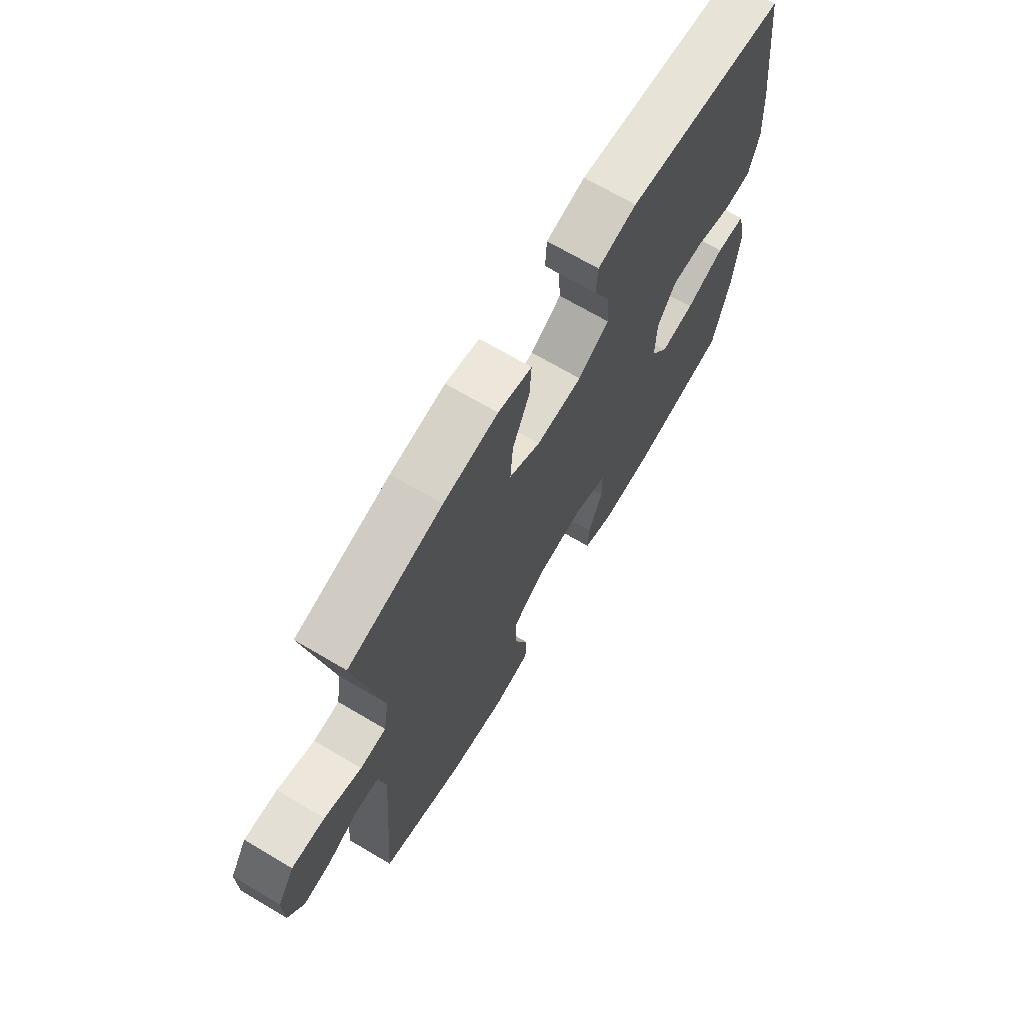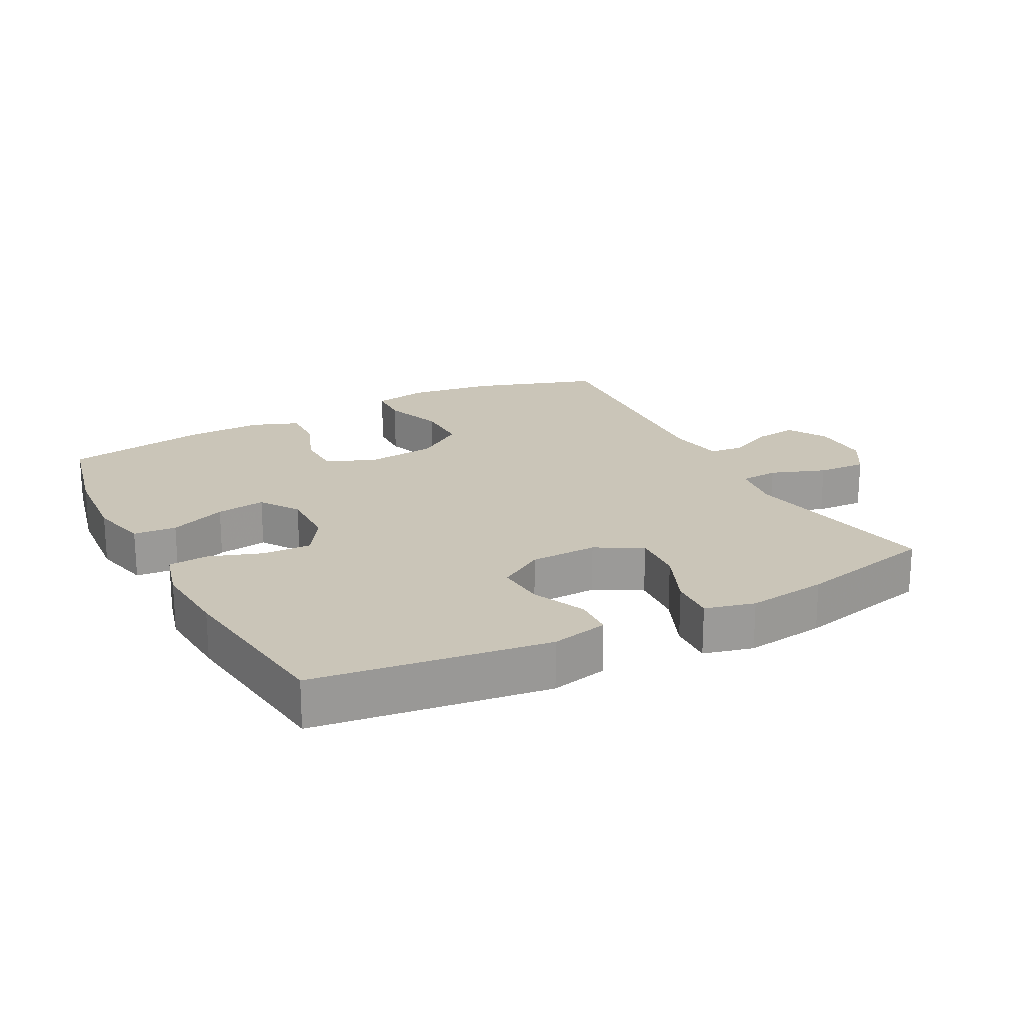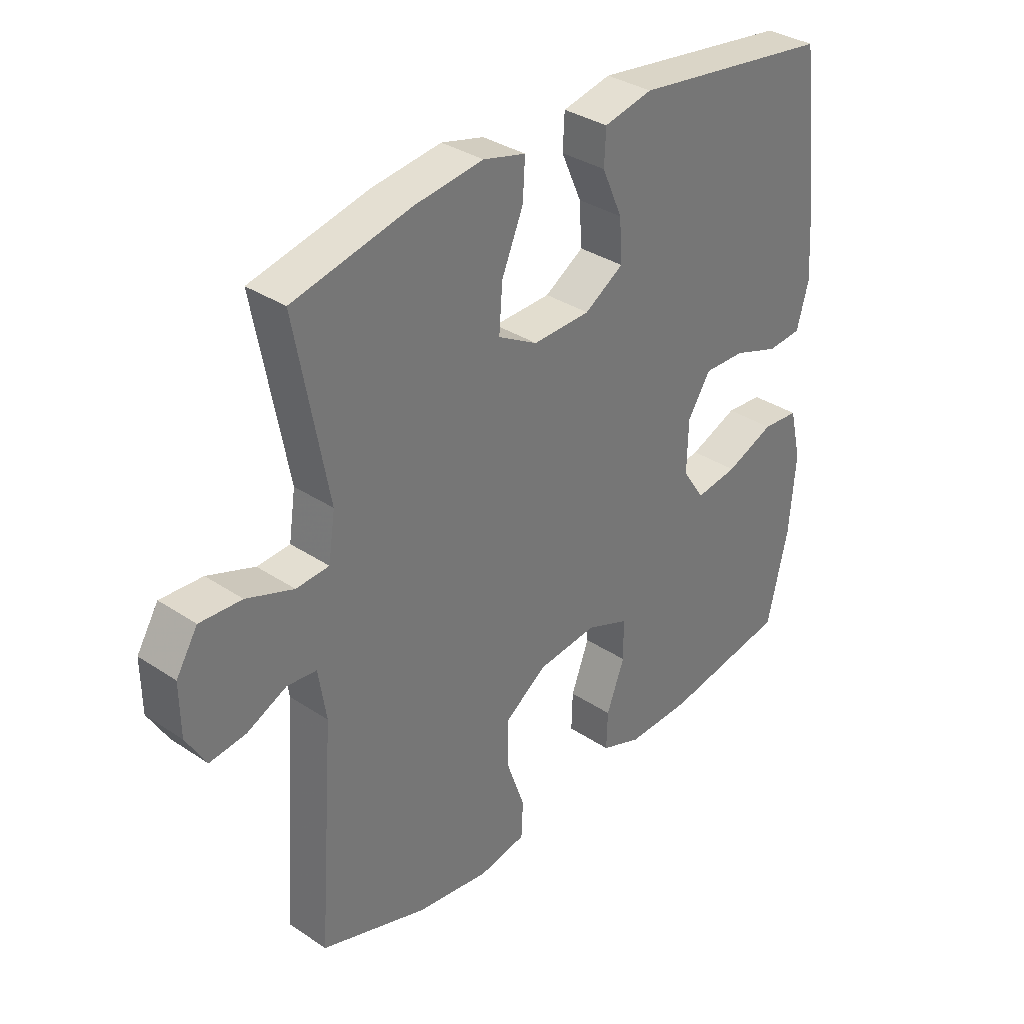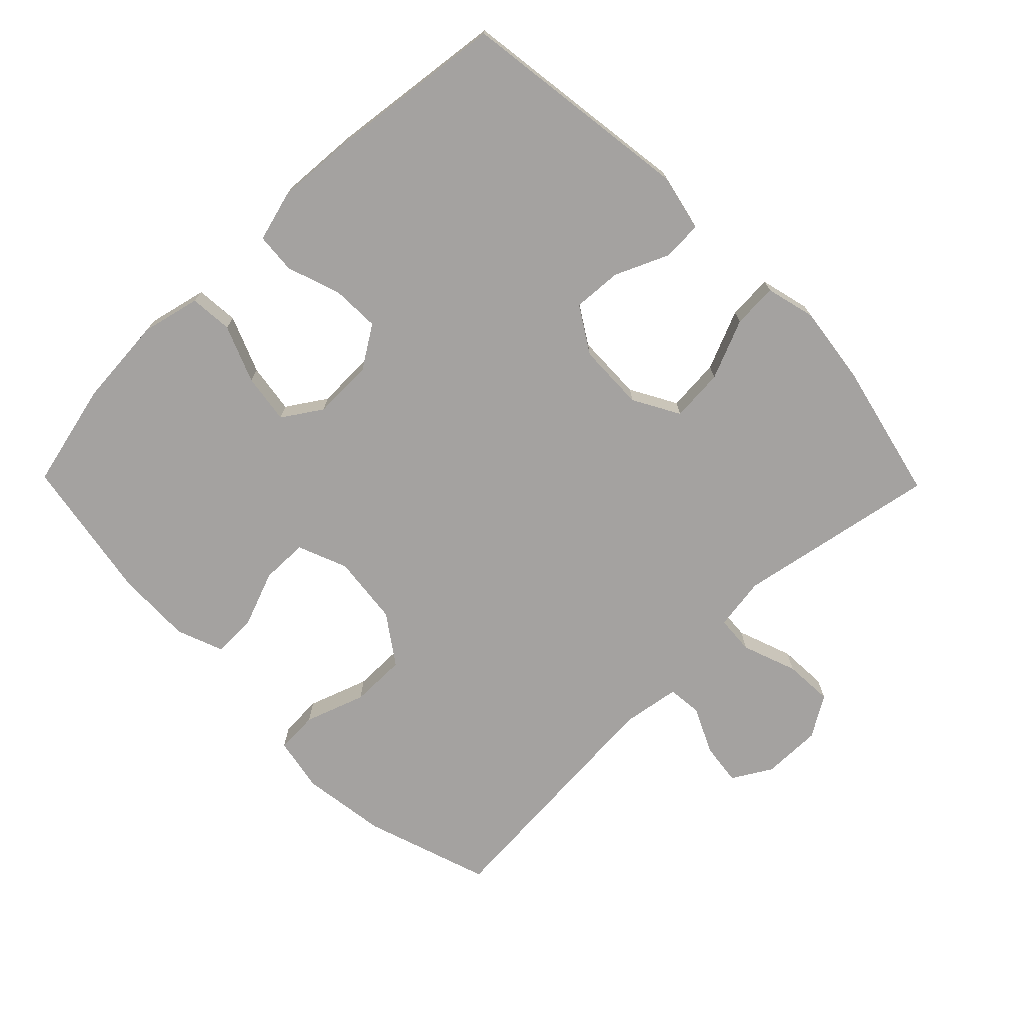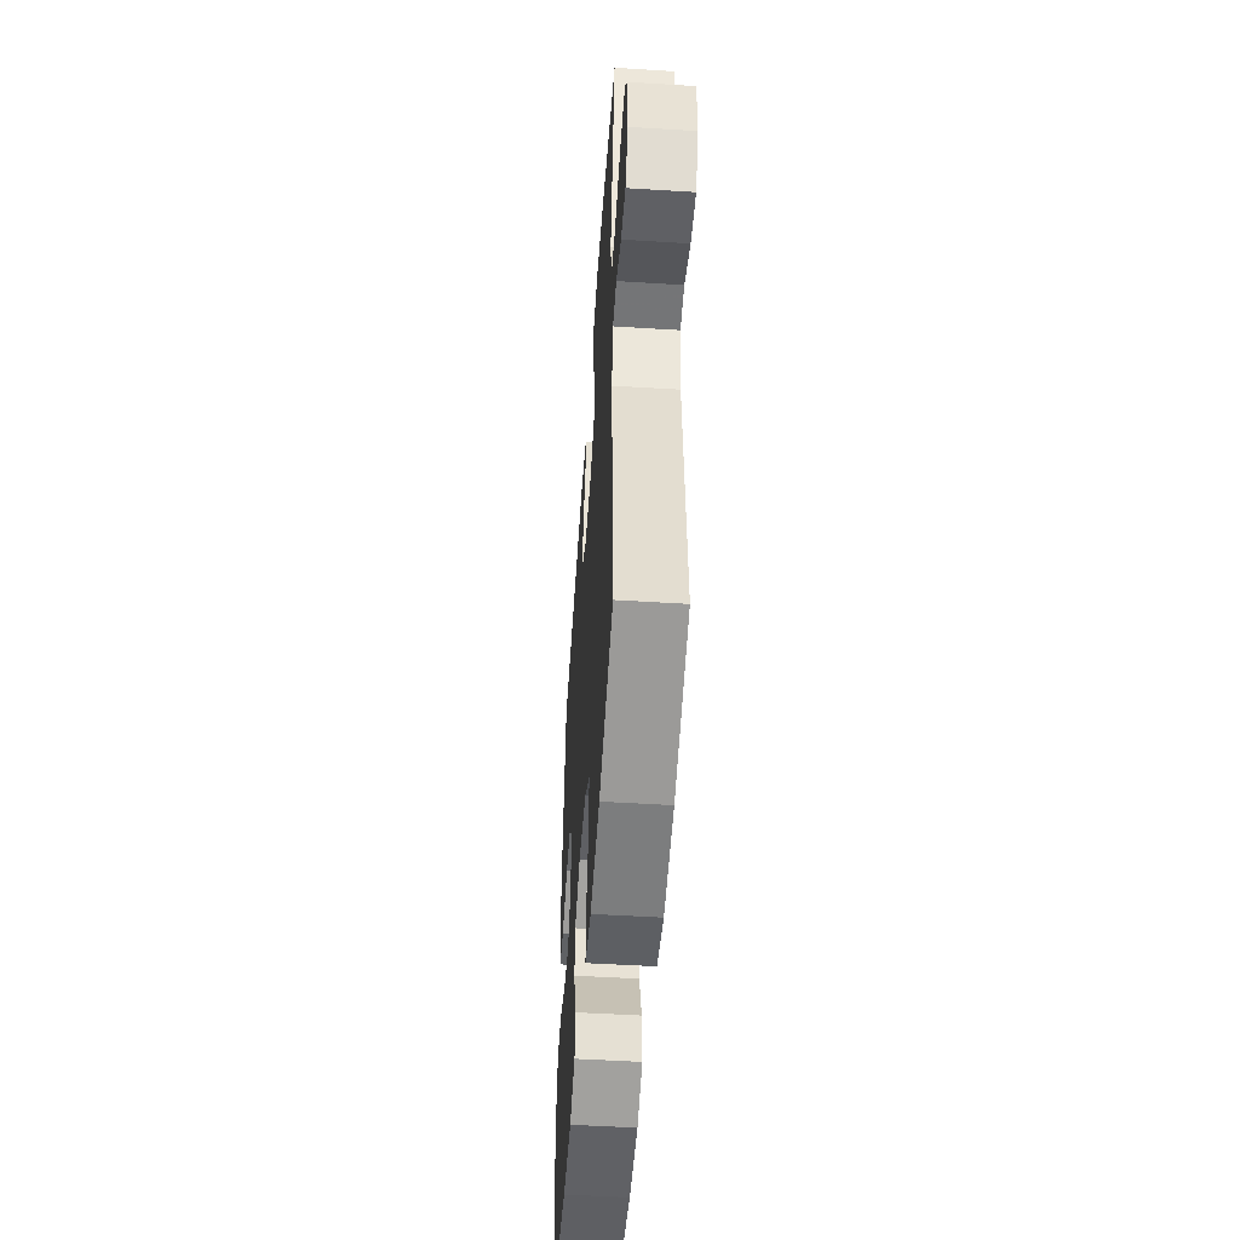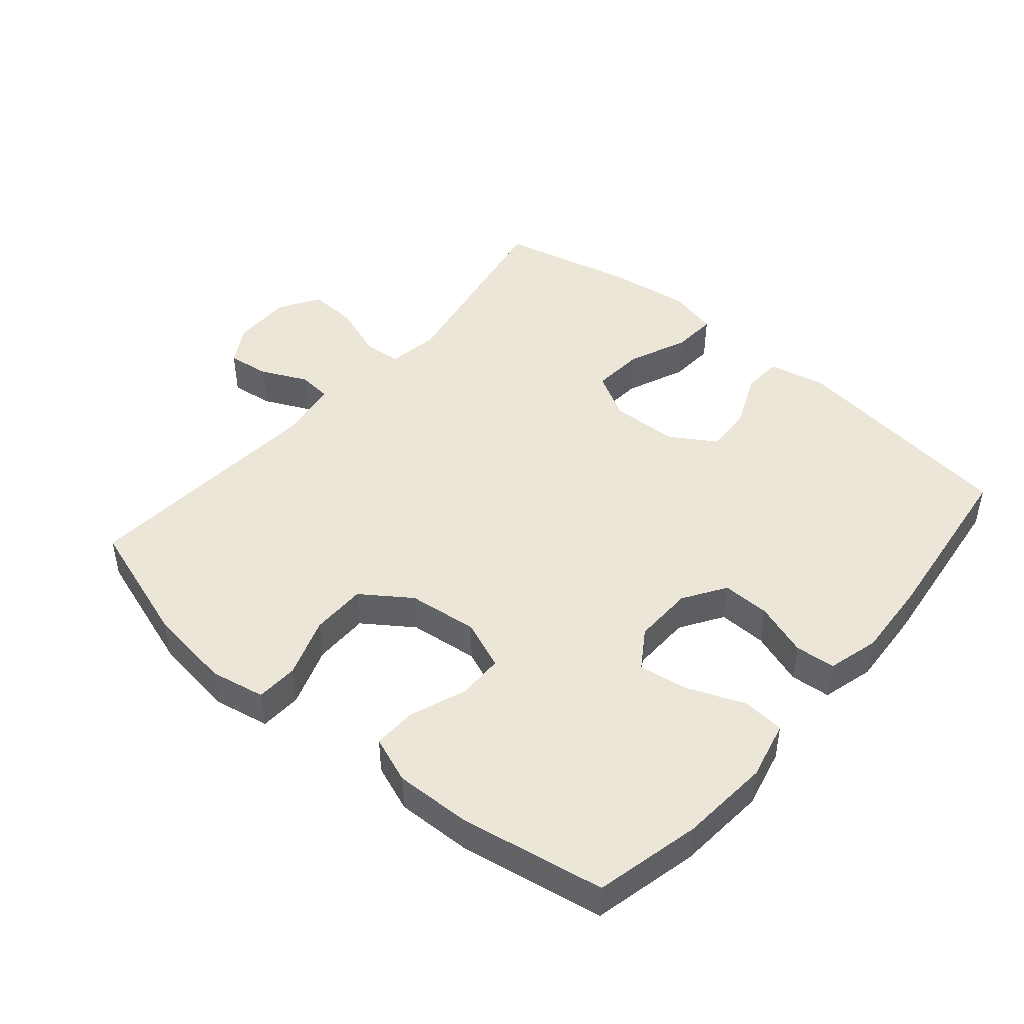
<metadata>
{"format":"obj","ext":"obj","renderer":"f3d","projection":"perspective","resolution":1024,"background":"white","views":[{"elev":69.4,"azim":120.6,"up":"+Z"},{"elev":20.5,"azim":-27.8,"up":"+Y"},{"elev":34.1,"azim":132.0,"up":"+Z"},{"elev":-72.7,"azim":-45.6,"up":"+Y"},{"elev":-51.0,"azim":86.1,"up":"+Z"},{"elev":46.1,"azim":-139.6,"up":"+Y"}]}
</metadata>
<code>
v 0.5 0.07 0.5
v 0.443 0.07 0.196
v 0.455 0.07 0.116
v 0.513 0.07 0.112
v 0.596 0.07 0.142
v 0.67 0.07 0.146
v 0.708 0.07 0.084
v 0.707 0.07 -0.006
v 0.672 0.07 -0.065
v 0.608 0.07 -0.057
v 0.538 0.07 -0.024
v 0.486 0.07 -0.029
v 0.472 0.07 -0.117
v 0.5 0.07 -0.5
v 0.31 0.07 -0.563
v 0.181 0.07 -0.581
v 0.098 0.07 -0.565
v 0.095 0.07 -0.501
v 0.127 0.07 -0.41
v 0.127 0.07 -0.326
v 0.053 0.07 -0.274
v -0.053 0.07 -0.262
v -0.128 0.07 -0.292
v -0.129 0.07 -0.363
v -0.097 0.07 -0.447
v -0.095 0.07 -0.514
v -0.166 0.07 -0.541
v -0.281 0.07 -0.538
v -0.5 0.07 -0.5
v -0.537 0.07 -0.34
v -0.548 0.07 -0.203
v -0.527 0.07 -0.114
v -0.462 0.07 -0.109
v -0.376 0.07 -0.144
v -0.301 0.07 -0.155
v -0.262 0.07 -0.096
v -0.264 0.07 -0.005
v -0.305 0.07 0.059
v -0.378 0.07 0.057
v -0.459 0.07 0.029
v -0.52 0.07 0.034
v -0.541 0.07 0.112
v -0.533 0.07 0.232
v -0.5 0.07 0.5
v -0.146 0.07 0.548
v -0.06 0.07 0.529
v -0.057 0.07 0.469
v -0.093 0.07 0.388
v -0.098 0.07 0.314
v -0.029 0.07 0.271
v 0.073 0.07 0.268
v 0.143 0.07 0.307
v 0.137 0.07 0.387
v 0.099 0.07 0.477
v 0.095 0.07 0.545
v 0.17 0.07 0.564
v 0.291 0.07 0.548
v 0.5 0 0.5
v 0.443 0 0.196
v 0.455 0 0.116
v 0.513 0 0.112
v 0.596 0 0.142
v 0.67 0 0.146
v 0.708 0 0.084
v 0.707 0 -0.006
v 0.672 0 -0.065
v 0.608 0 -0.057
v 0.538 0 -0.024
v 0.486 0 -0.029
v 0.472 0 -0.117
v 0.5 0 -0.5
v 0.31 0 -0.563
v 0.181 0 -0.581
v 0.098 0 -0.565
v 0.095 0 -0.501
v 0.127 0 -0.41
v 0.127 0 -0.326
v 0.053 0 -0.274
v -0.053 0 -0.262
v -0.128 0 -0.292
v -0.129 0 -0.363
v -0.097 0 -0.447
v -0.095 0 -0.514
v -0.166 0 -0.541
v -0.281 0 -0.538
v -0.5 0 -0.5
v -0.537 0 -0.34
v -0.548 0 -0.203
v -0.527 0 -0.114
v -0.462 0 -0.109
v -0.376 0 -0.144
v -0.301 0 -0.155
v -0.262 0 -0.096
v -0.264 0 -0.005
v -0.305 0 0.059
v -0.378 0 0.057
v -0.459 0 0.029
v -0.52 0 0.034
v -0.541 0 0.112
v -0.533 0 0.232
v -0.5 0 0.5
v -0.146 0 0.548
v -0.06 0 0.529
v -0.057 0 0.469
v -0.093 0 0.388
v -0.098 0 0.314
v -0.029 0 0.271
v 0.073 0 0.268
v 0.143 0 0.307
v 0.137 0 0.387
v 0.099 0 0.477
v 0.095 0 0.545
v 0.17 0 0.564
v 0.291 0 0.548
f 57 1 2
f 56 57 2
f 55 56 2
f 54 55 2
f 53 54 2
f 52 53 2 3
f 51 52 3
f 50 51 3
f 46 47 48
f 45 46 48
f 44 45 48
f 43 44 48
f 42 43 48
f 41 42 48
f 40 41 48
f 39 40 48
f 38 39 48 49
f 37 38 49 50
f 32 33 34
f 31 32 34
f 30 31 34
f 29 30 34
f 28 29 34
f 27 28 34
f 26 27 34
f 25 26 34
f 24 25 34
f 23 24 34 35
f 22 23 35 36
f 17 18 19
f 16 17 19
f 15 16 19
f 14 15 19
f 13 14 19
f 12 13 19 20
f 9 10 11
f 8 9 11
f 7 8 11
f 6 7 11
f 5 6 11
f 4 5 11
f 3 4 11 12
f 50 3 12
f 37 50 12
f 36 37 12
f 22 36 12
f 21 22 12
f 12 20 21
f 59 58 114
f 59 114 113
f 59 113 112
f 59 112 111
f 59 111 110
f 60 59 110 109
f 60 109 108
f 60 108 107
f 105 104 103
f 105 103 102
f 105 102 101
f 105 101 100
f 105 100 99
f 105 99 98
f 105 98 97
f 105 97 96
f 106 105 96 95
f 107 106 95 94
f 91 90 89
f 91 89 88
f 91 88 87
f 91 87 86
f 91 86 85
f 91 85 84
f 91 84 83
f 91 83 82
f 91 82 81
f 92 91 81 80
f 93 92 80 79
f 76 75 74
f 76 74 73
f 76 73 72
f 76 72 71
f 76 71 70
f 77 76 70 69
f 68 67 66
f 68 66 65
f 68 65 64
f 68 64 63
f 68 63 62
f 68 62 61
f 69 68 61 60
f 69 60 107
f 69 107 94
f 69 94 93
f 69 93 79
f 69 79 78
f 78 77 69
f 1 58 59 2
f 2 59 60 3
f 3 60 61 4
f 4 61 62 5
f 5 62 63 6
f 6 63 64 7
f 7 64 65 8
f 8 65 66 9
f 9 66 67 10
f 10 67 68 11
f 11 68 69 12
f 12 69 70 13
f 13 70 71 14
f 14 71 72 15
f 15 72 73 16
f 16 73 74 17
f 17 74 75 18
f 18 75 76 19
f 19 76 77 20
f 20 77 78 21
f 21 78 79 22
f 22 79 80 23
f 23 80 81 24
f 24 81 82 25
f 25 82 83 26
f 26 83 84 27
f 27 84 85 28
f 28 85 86 29
f 29 86 87 30
f 30 87 88 31
f 31 88 89 32
f 32 89 90 33
f 33 90 91 34
f 34 91 92 35
f 35 92 93 36
f 36 93 94 37
f 37 94 95 38
f 38 95 96 39
f 39 96 97 40
f 40 97 98 41
f 41 98 99 42
f 42 99 100 43
f 43 100 101 44
f 44 101 102 45
f 45 102 103 46
f 46 103 104 47
f 47 104 105 48
f 48 105 106 49
f 49 106 107 50
f 50 107 108 51
f 51 108 109 52
f 52 109 110 53
f 53 110 111 54
f 54 111 112 55
f 55 112 113 56
f 56 113 114 57
f 57 114 58 1

</code>
